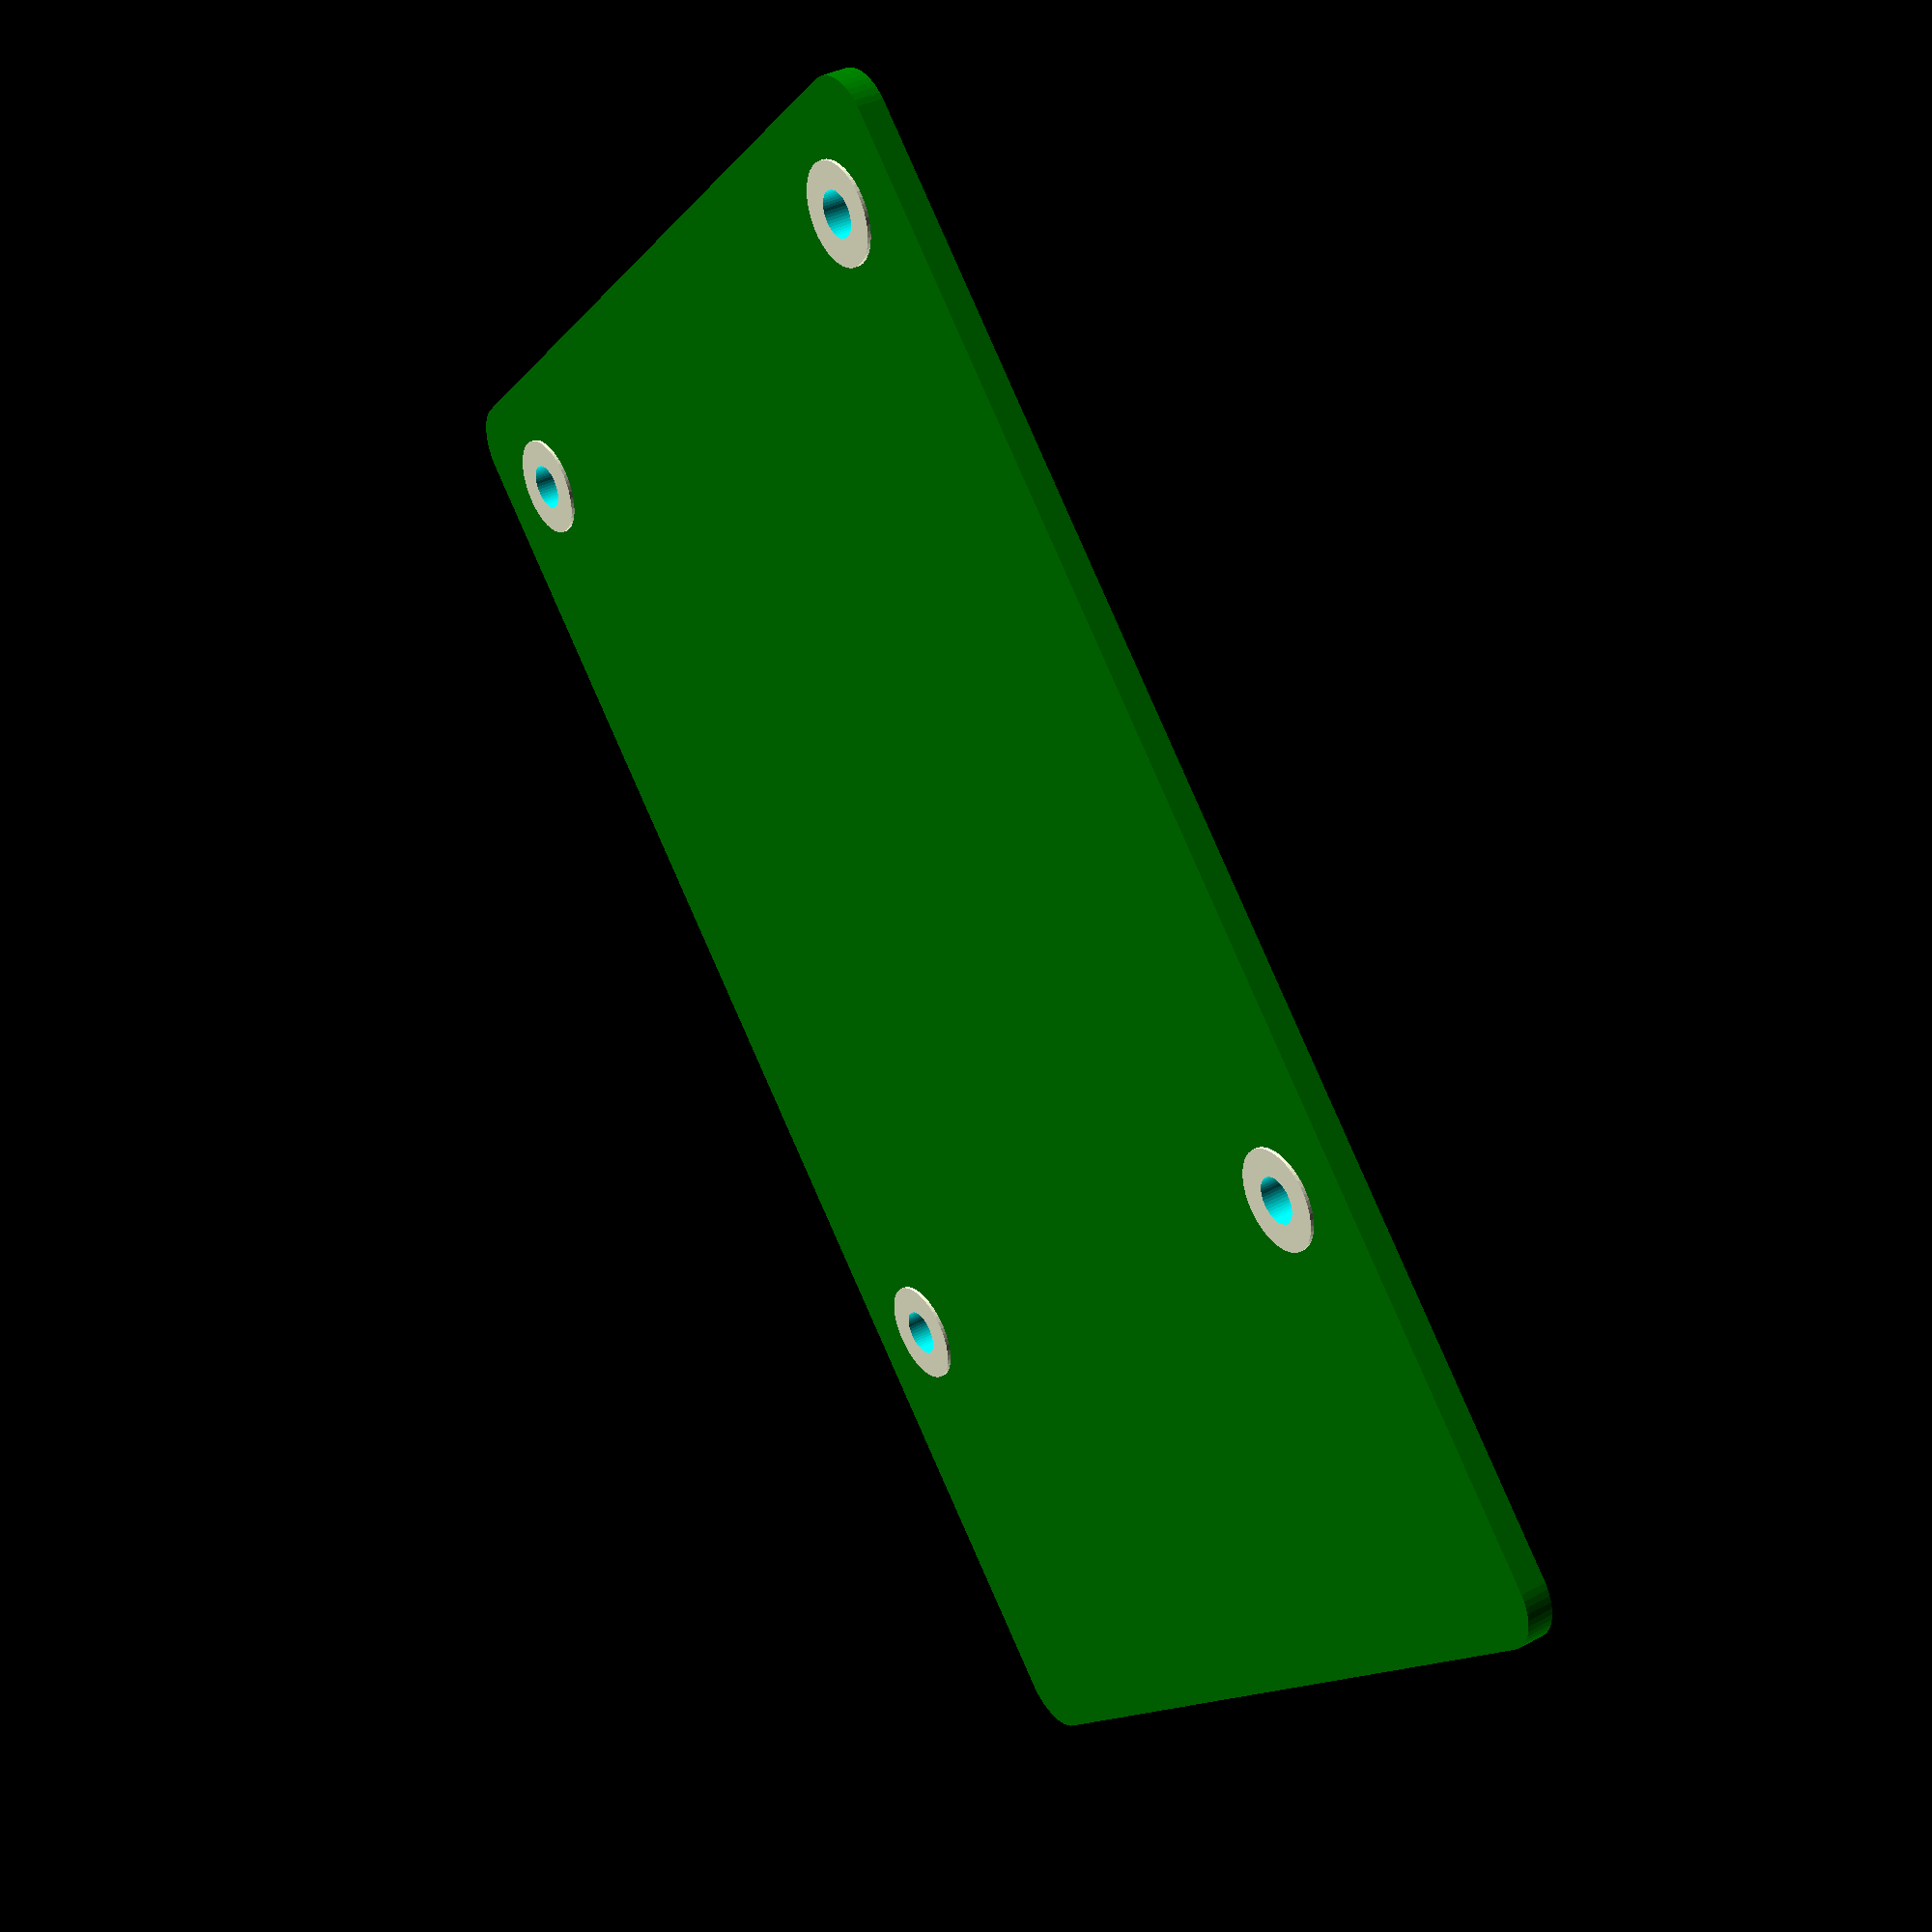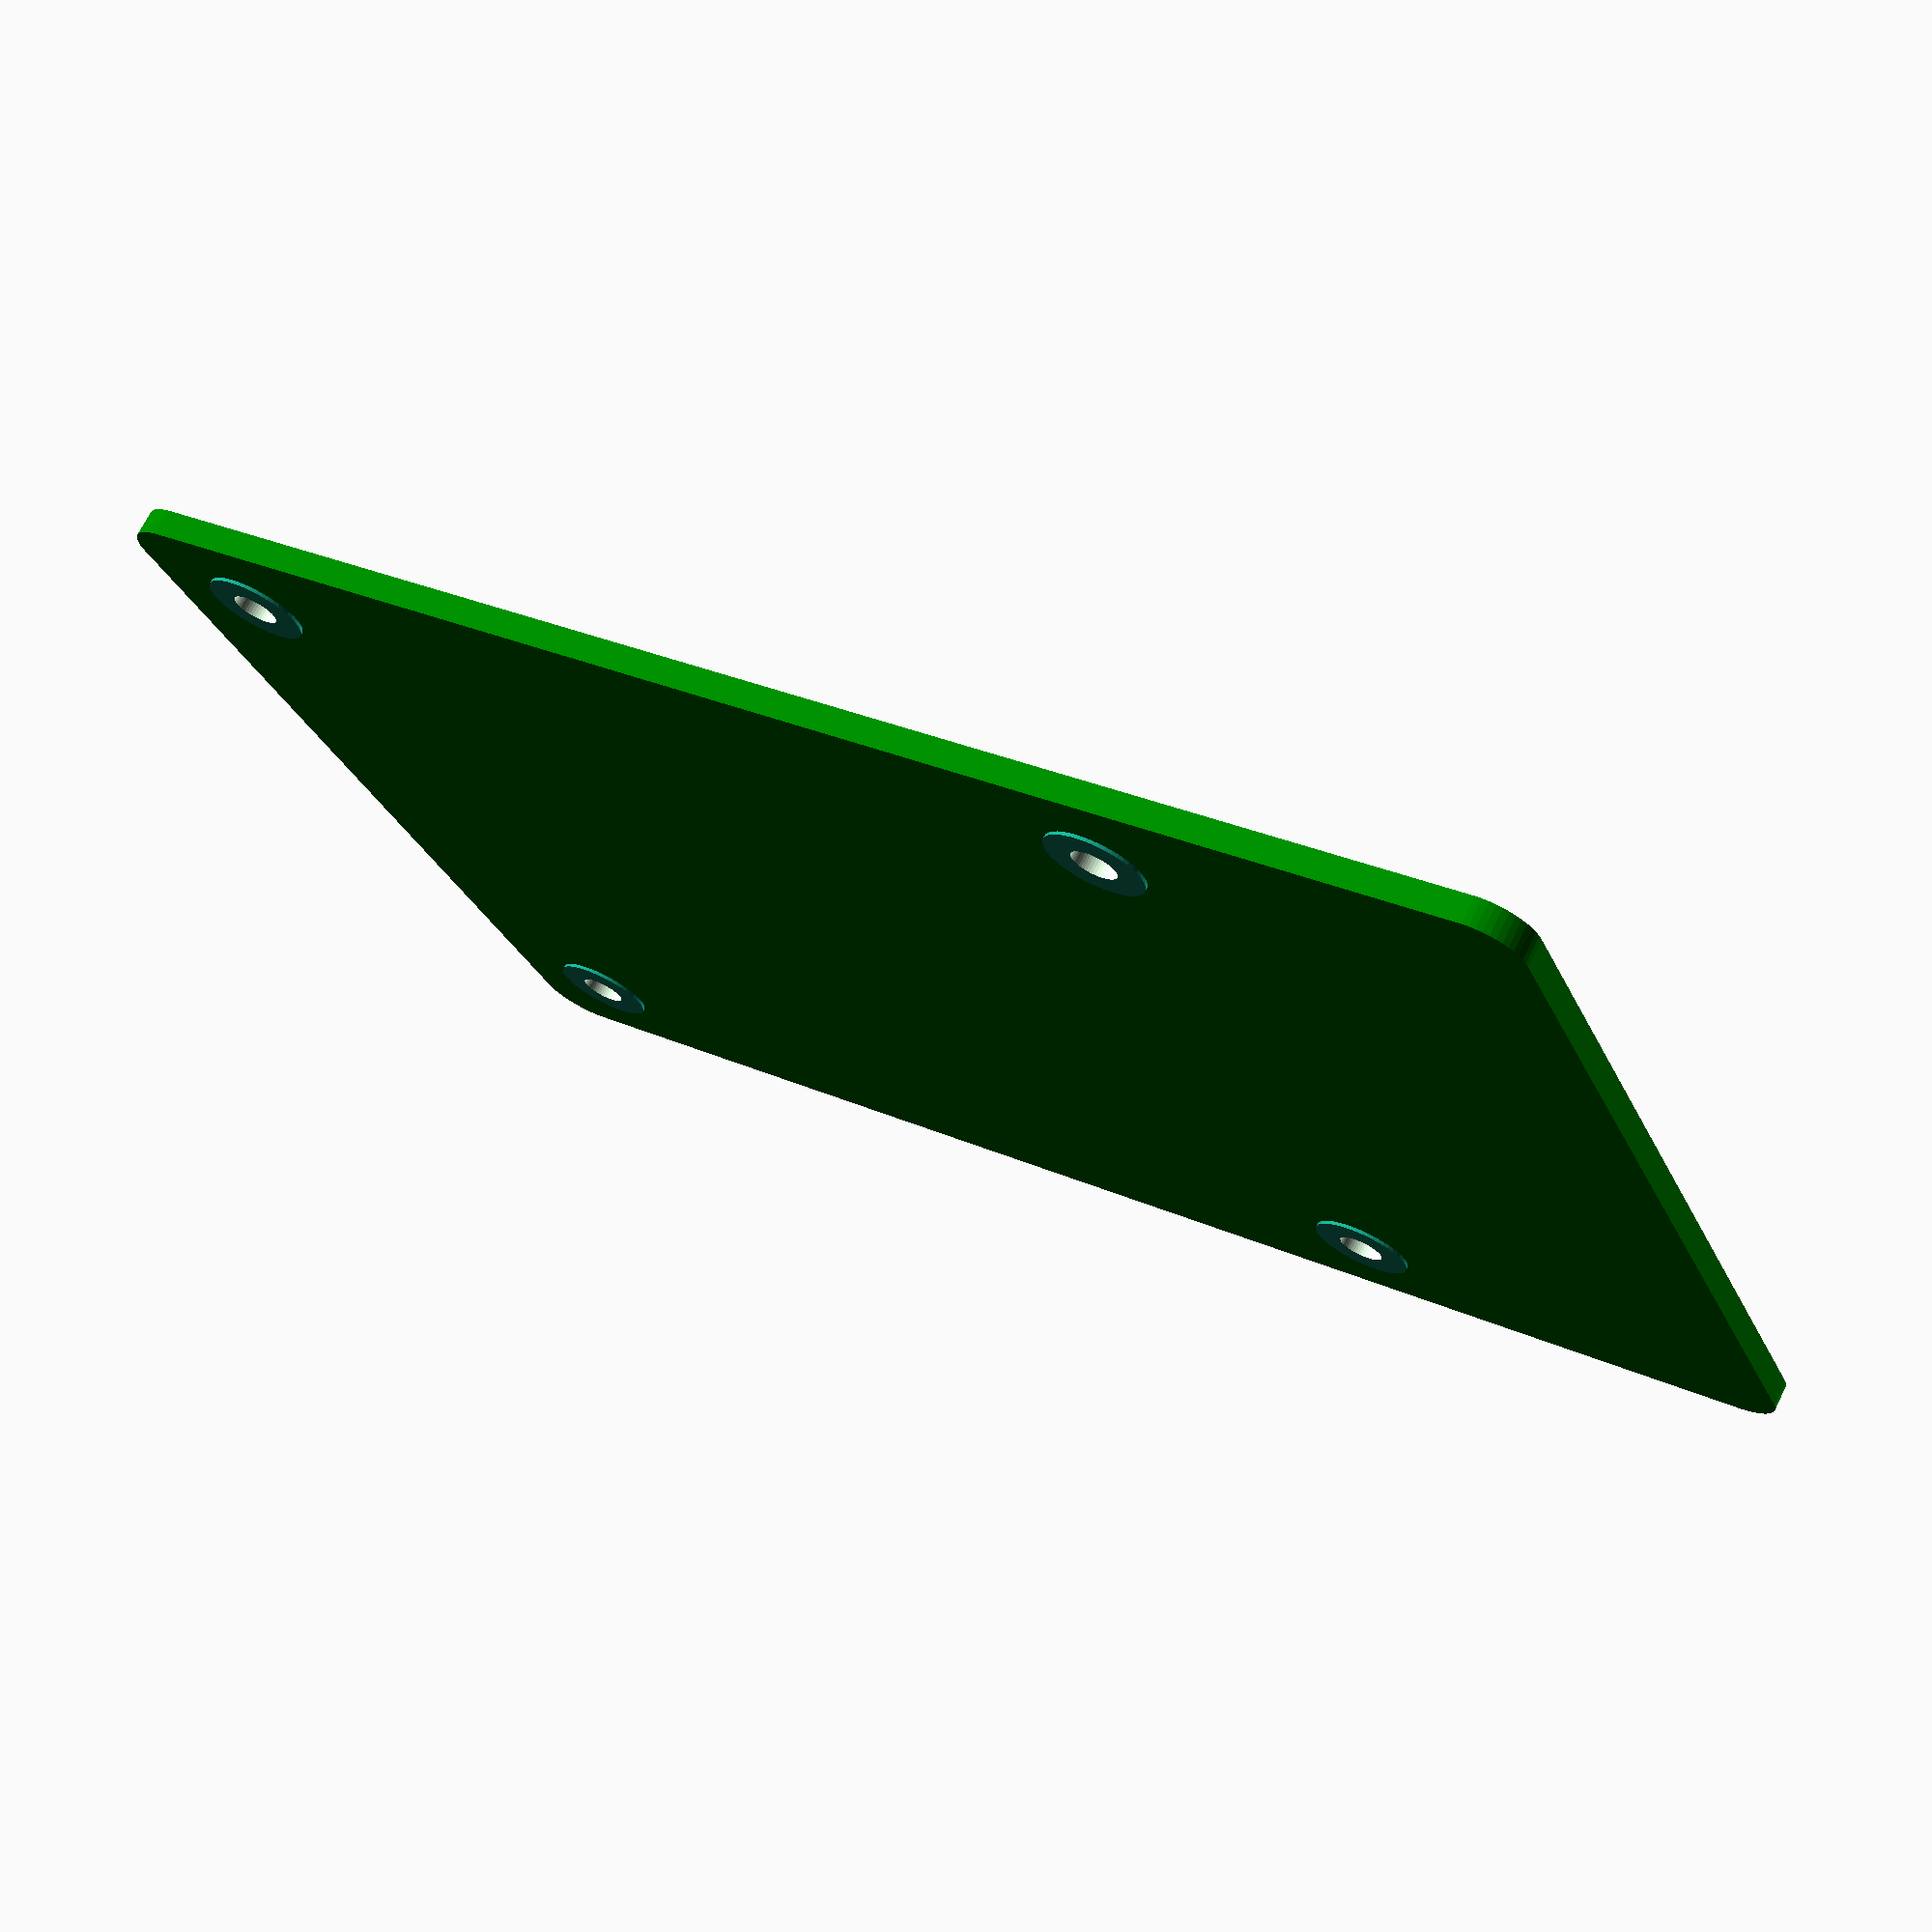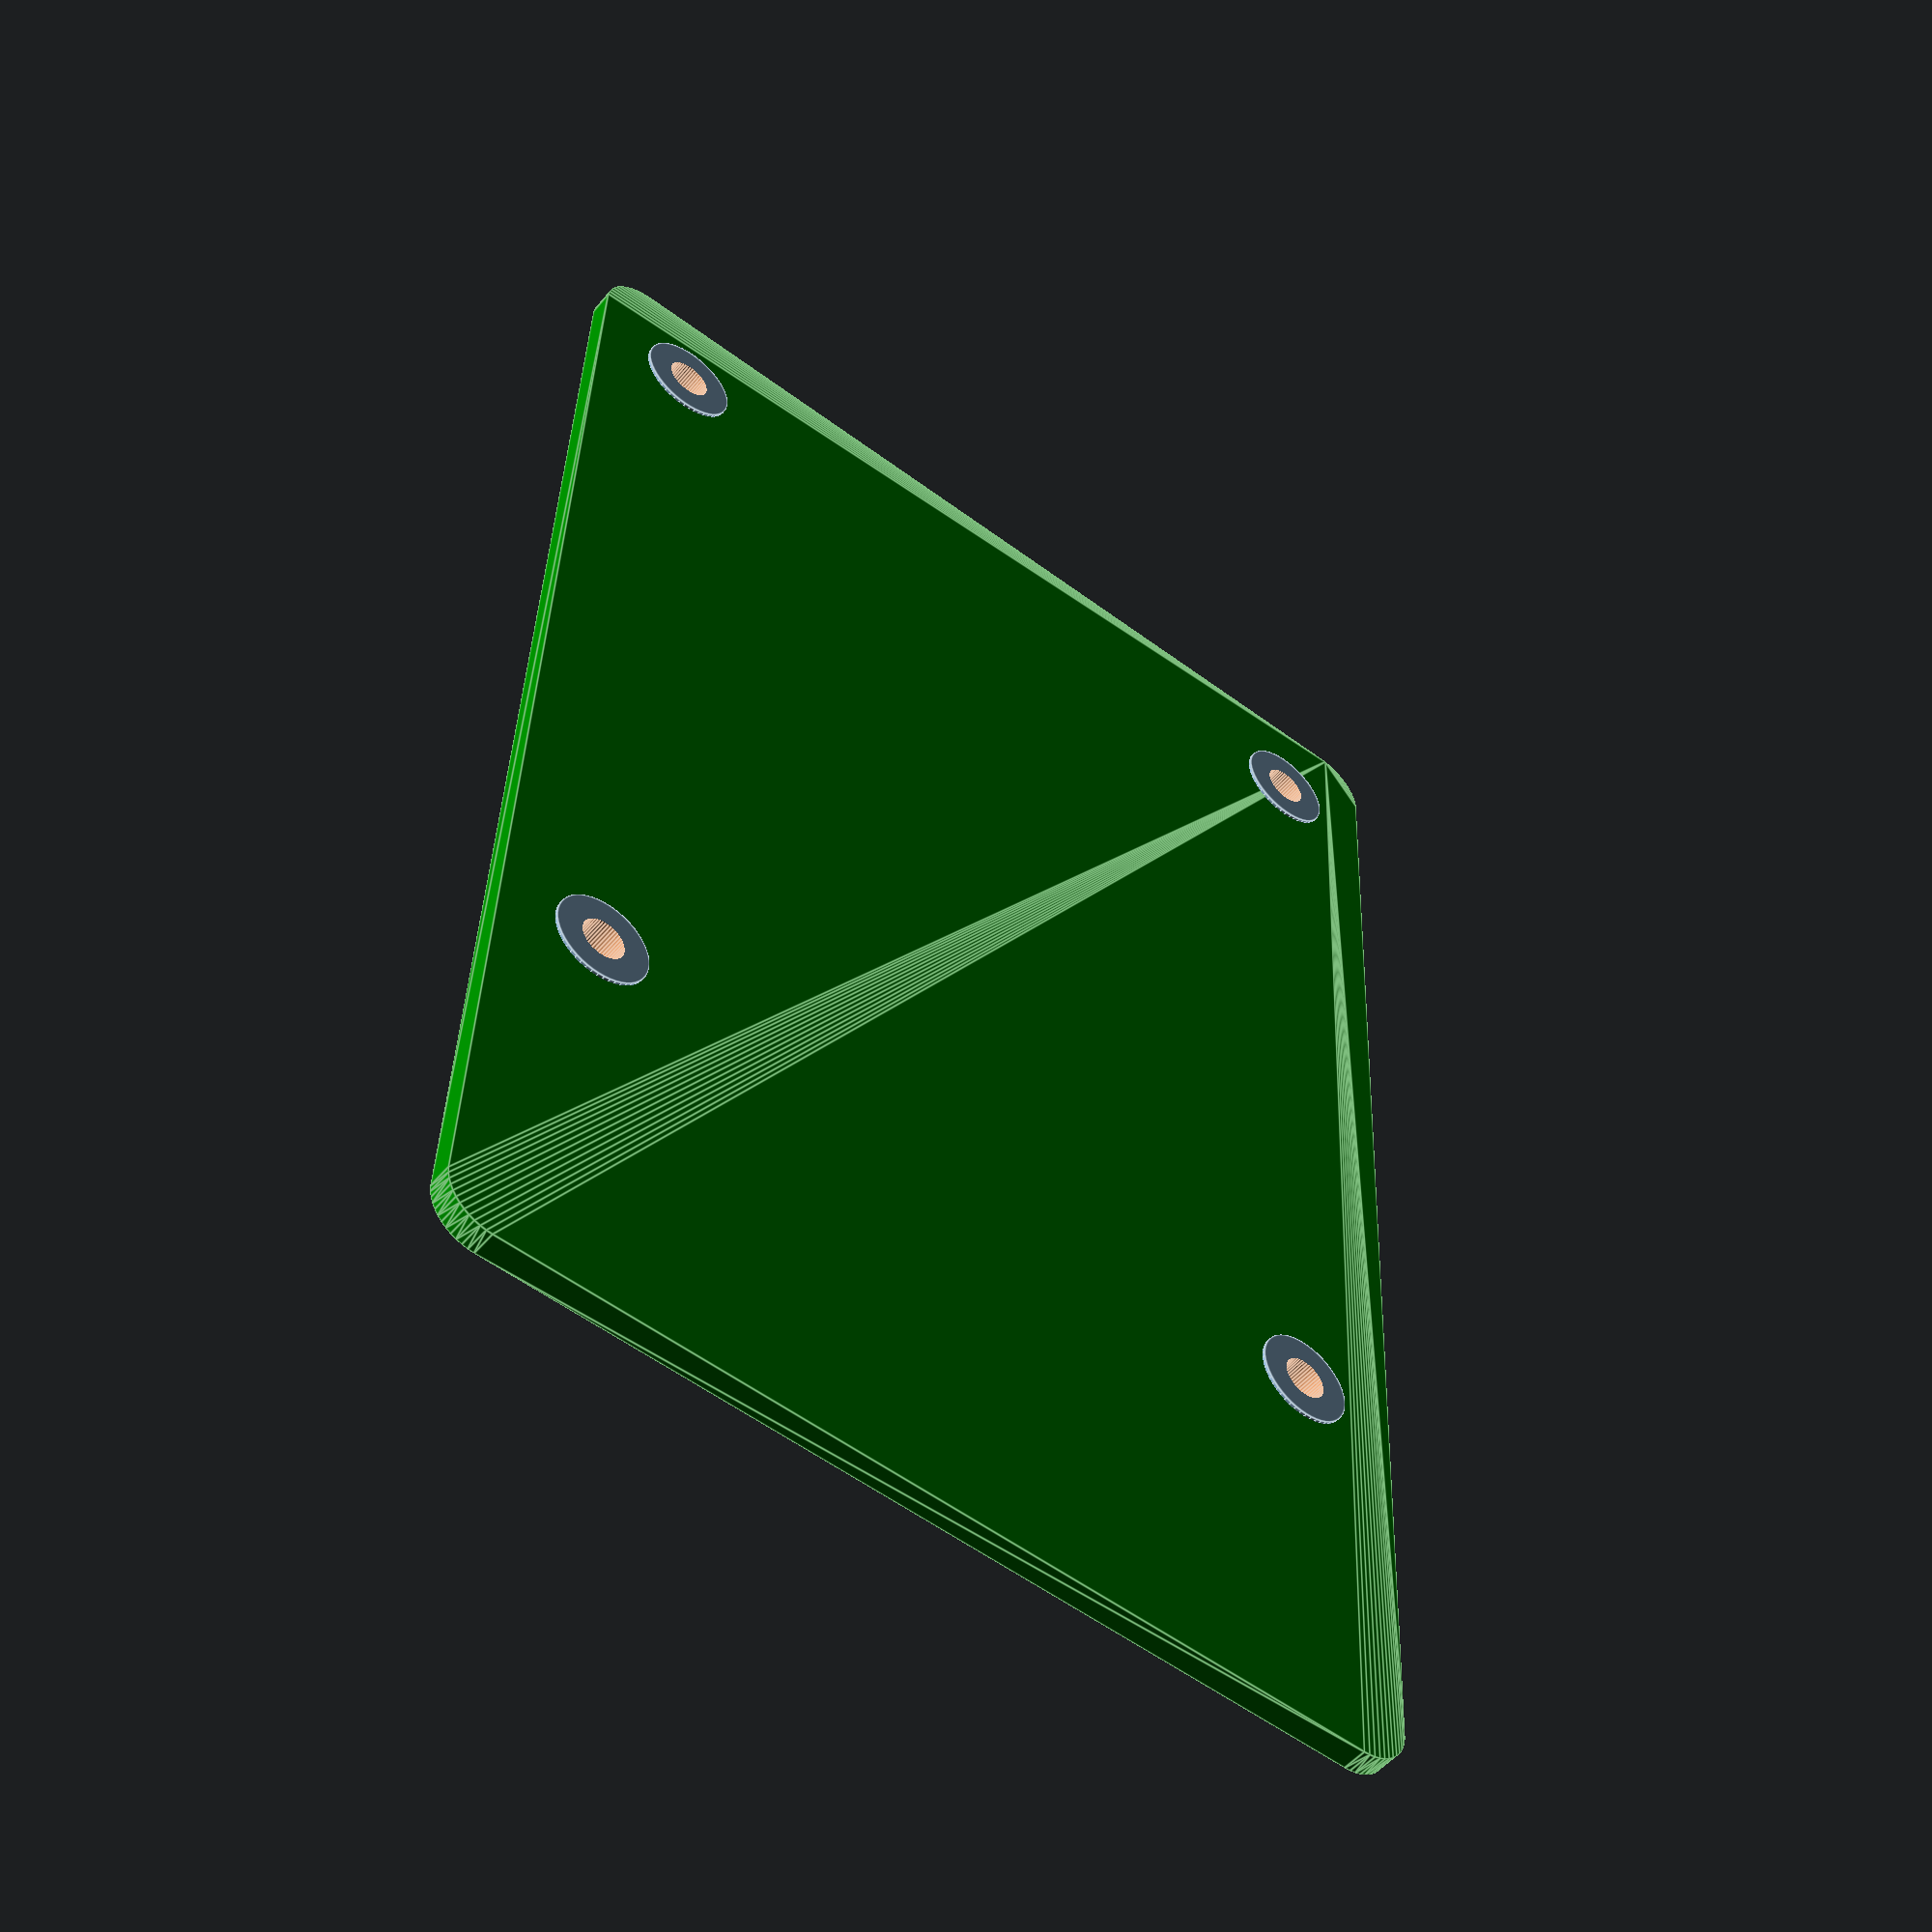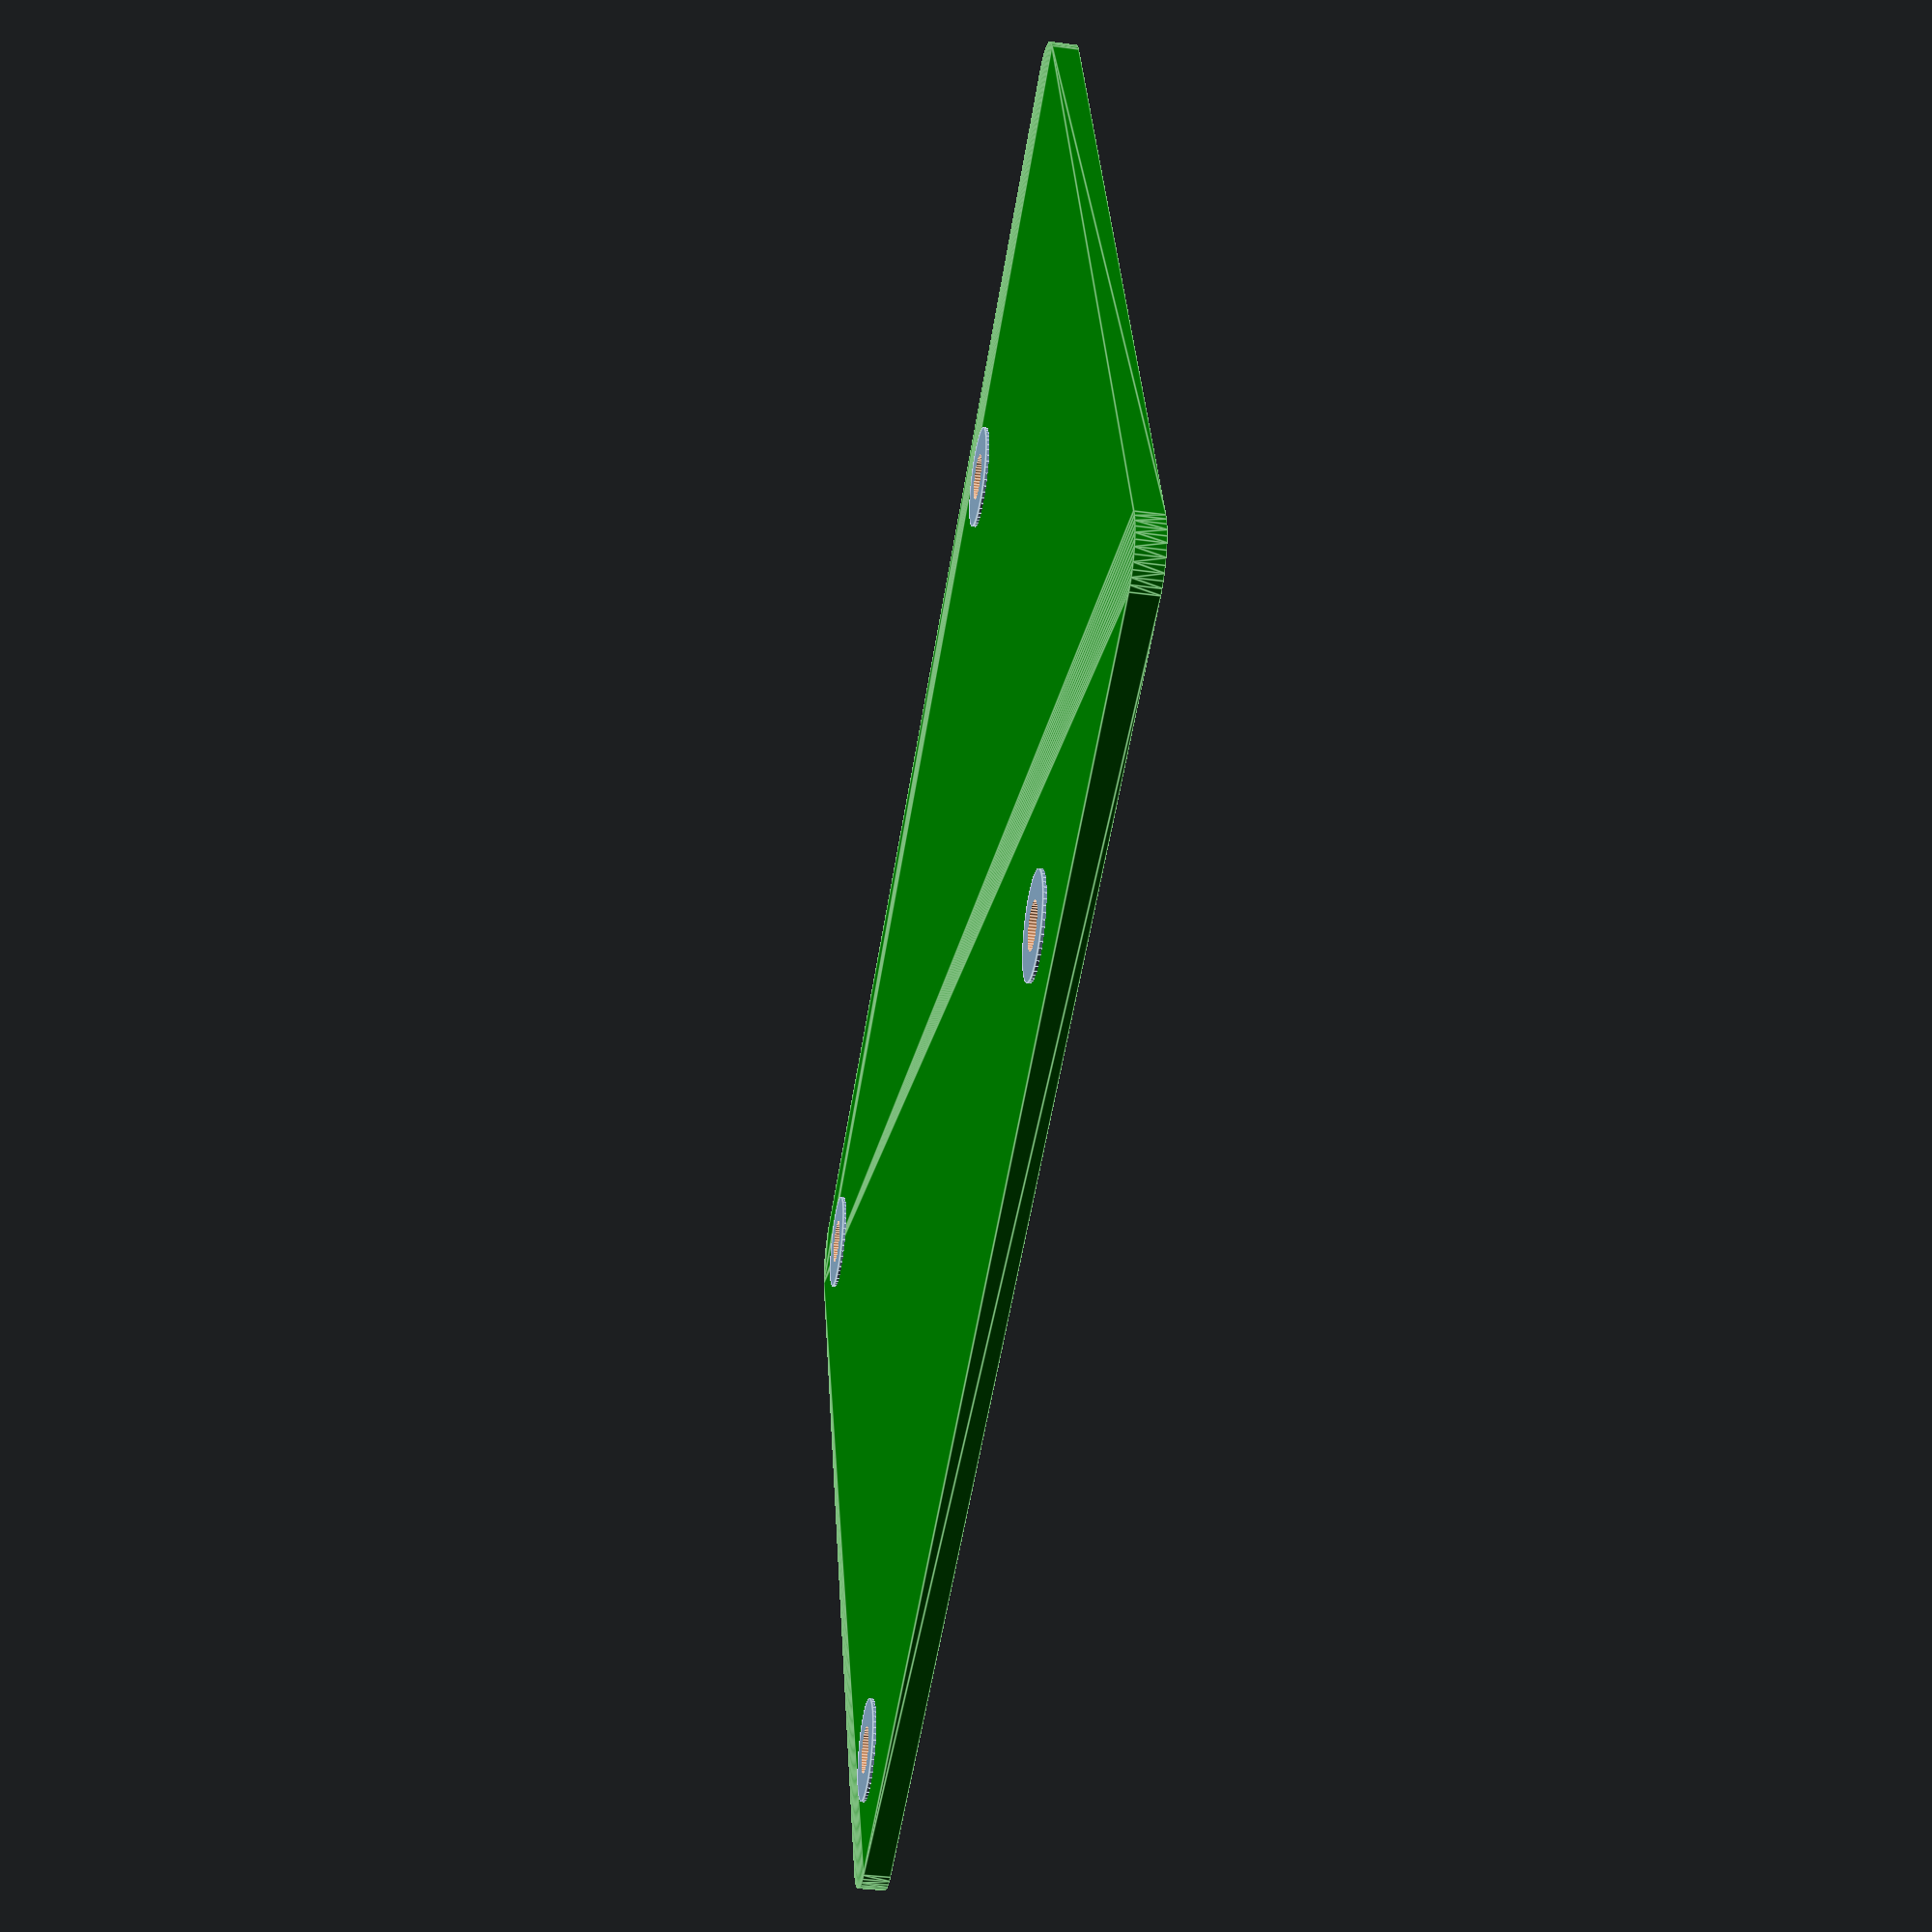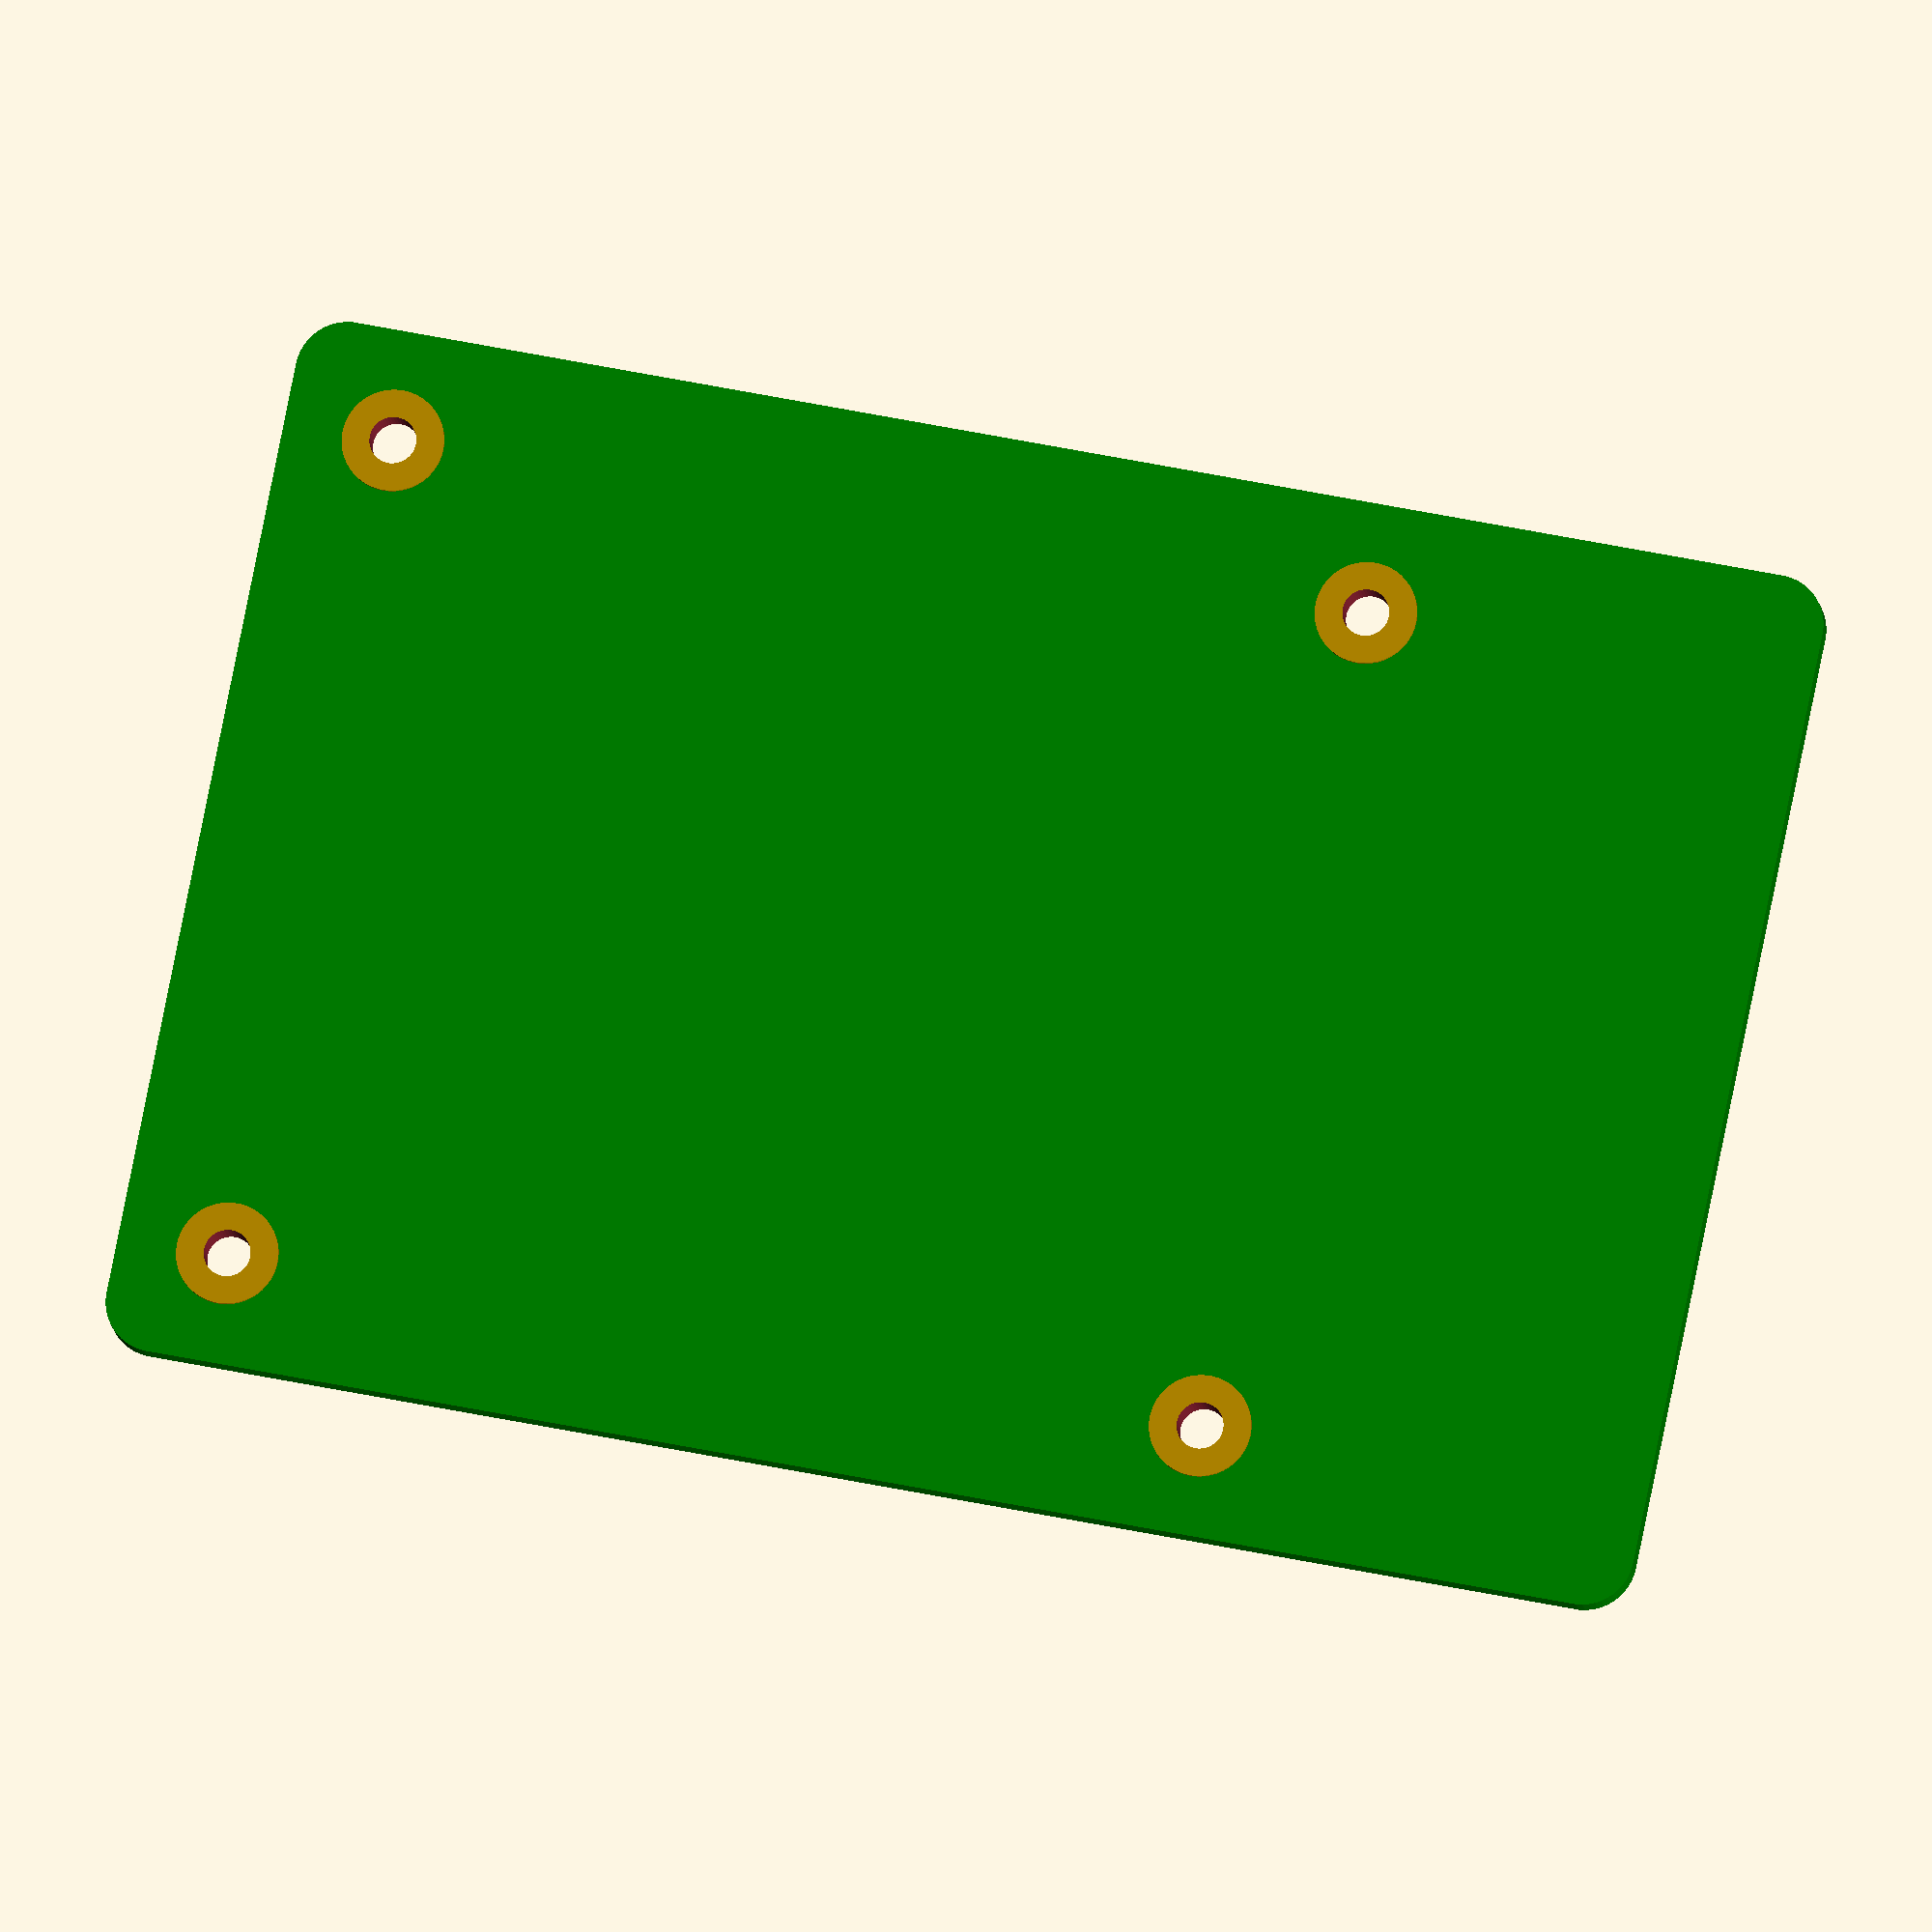
<openscad>


module pcb() {
    color("green") hull() {
        cube([85, 56, 1.6]);
        translate([0, 0, 0]) cylinder(r=3, h=1.6);
        translate([0, 56, 0]) cylinder(r=3, h=1.6);
        translate([85, 0, 0]) cylinder(r=3, h=1.6);
        translate([85, 56, 0]) cylinder(r=3, h=1.6);
    }

    // copper for mounting holes
    translate([3.5, 3.5, -0.2]) cylinder(r=3, h=2);
    translate([3.5, 3.5+49, -0.2]) cylinder(r=3, h=2);
    translate([3.5 + 58, 3.5+49, -0.2]) cylinder(r=3, h=2);
    translate([3.5 + 58, 3.5, -0.2]) cylinder(r=3, h=2);
}

module mounting_holes() {
    translate([3.5, 3.5, -1.6]) cylinder(r=2.75 / 2, h=4.8);
    translate([3.5, 3.5+49, -1.6]) cylinder(r=2.75 / 2, h=4.8);
    translate([3.5 + 58, 3.5+49, -1.6]) cylinder(r=2.75 / 2, h=4.8);
    translate([3.5 + 58, 3.5, -1.6]) cylinder(r=2.75 / 2, h=4.8);
}

module board() {
    $fn = 50;
    difference() {
        pcb();
        mounting_holes();
    }
}

board();
</openscad>
<views>
elev=322.1 azim=135.7 roll=235.5 proj=p view=solid
elev=288.3 azim=203.0 roll=206.4 proj=p view=wireframe
elev=231.0 azim=272.4 roll=218.2 proj=p view=edges
elev=37.1 azim=340.8 roll=80.2 proj=p view=edges
elev=191.7 azim=191.4 roll=174.0 proj=o view=solid
</views>
